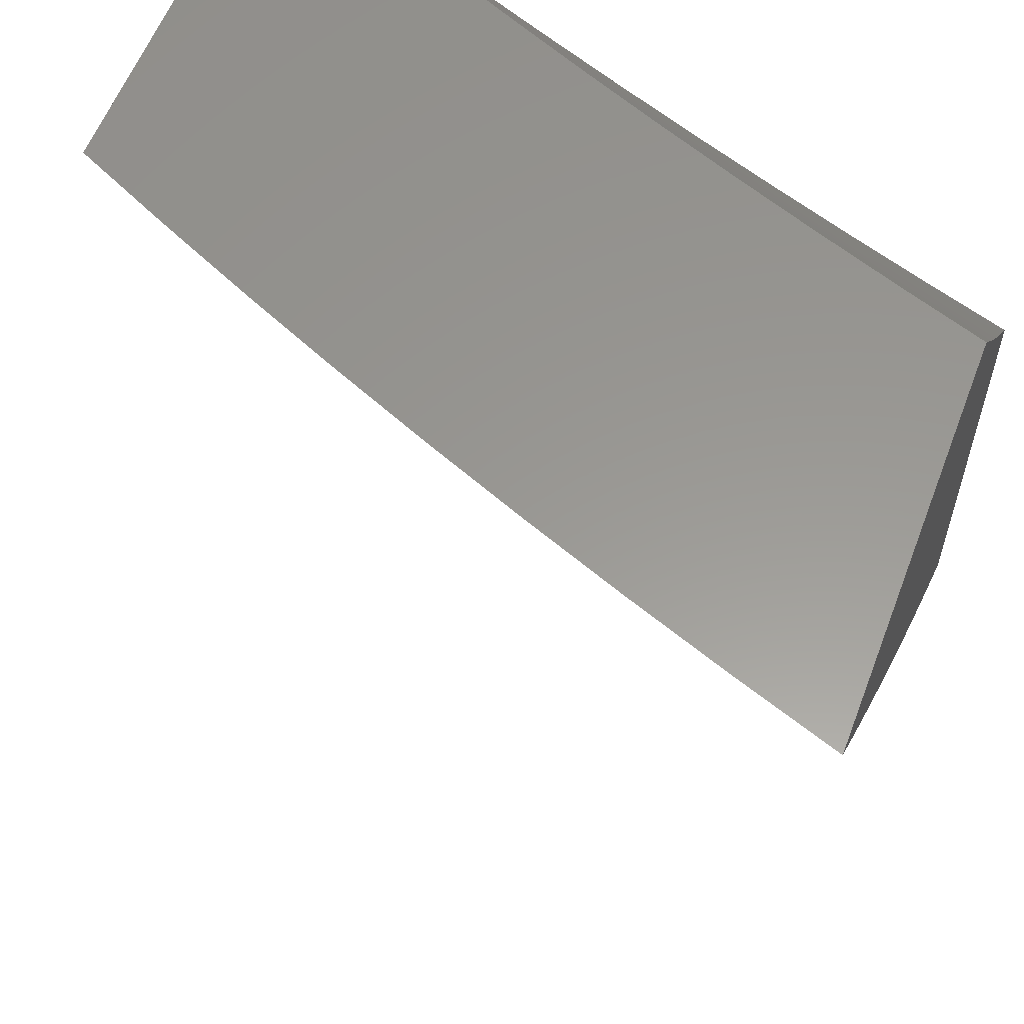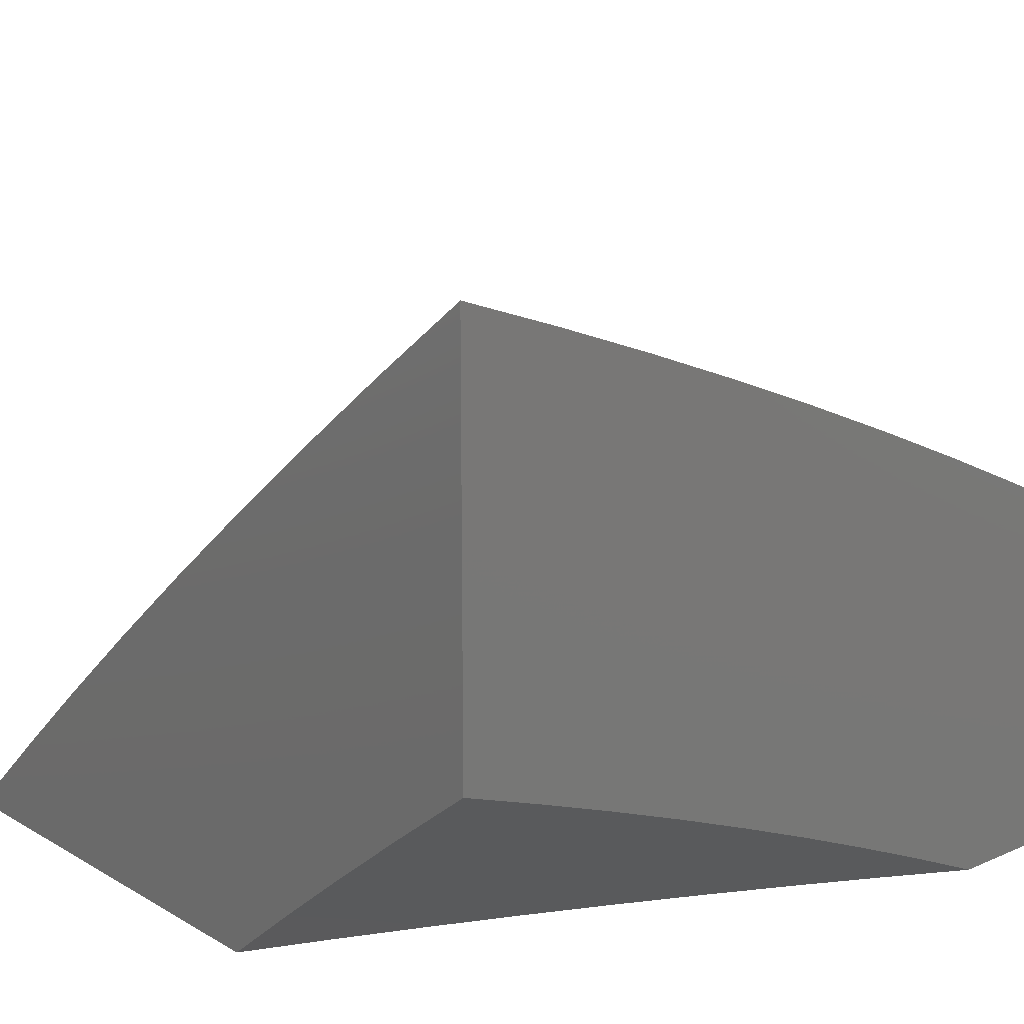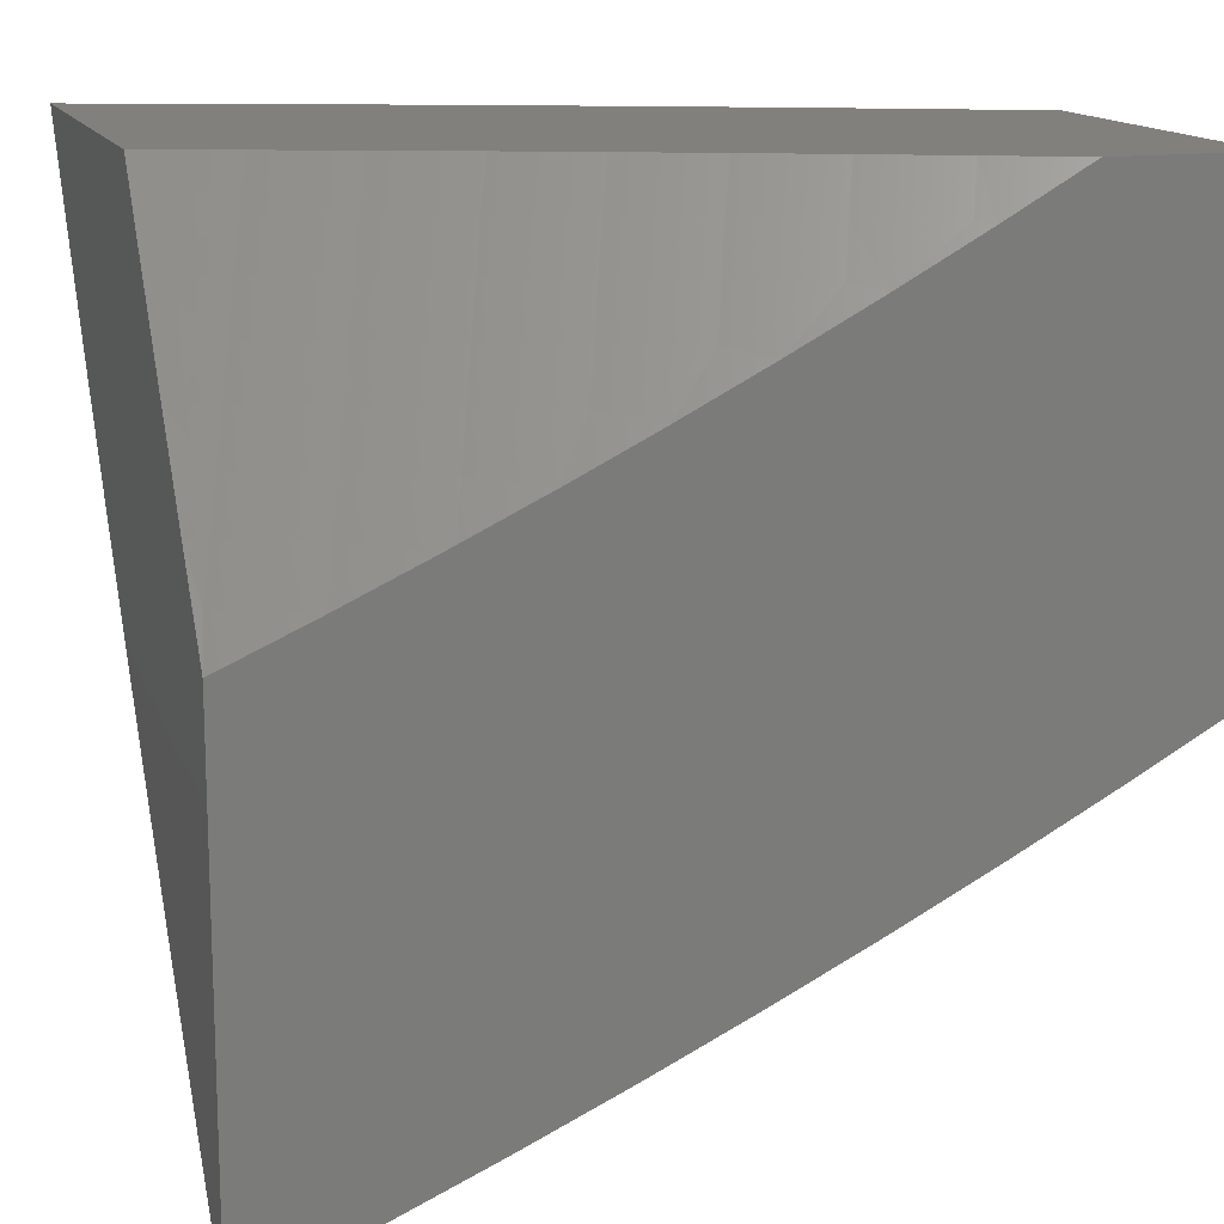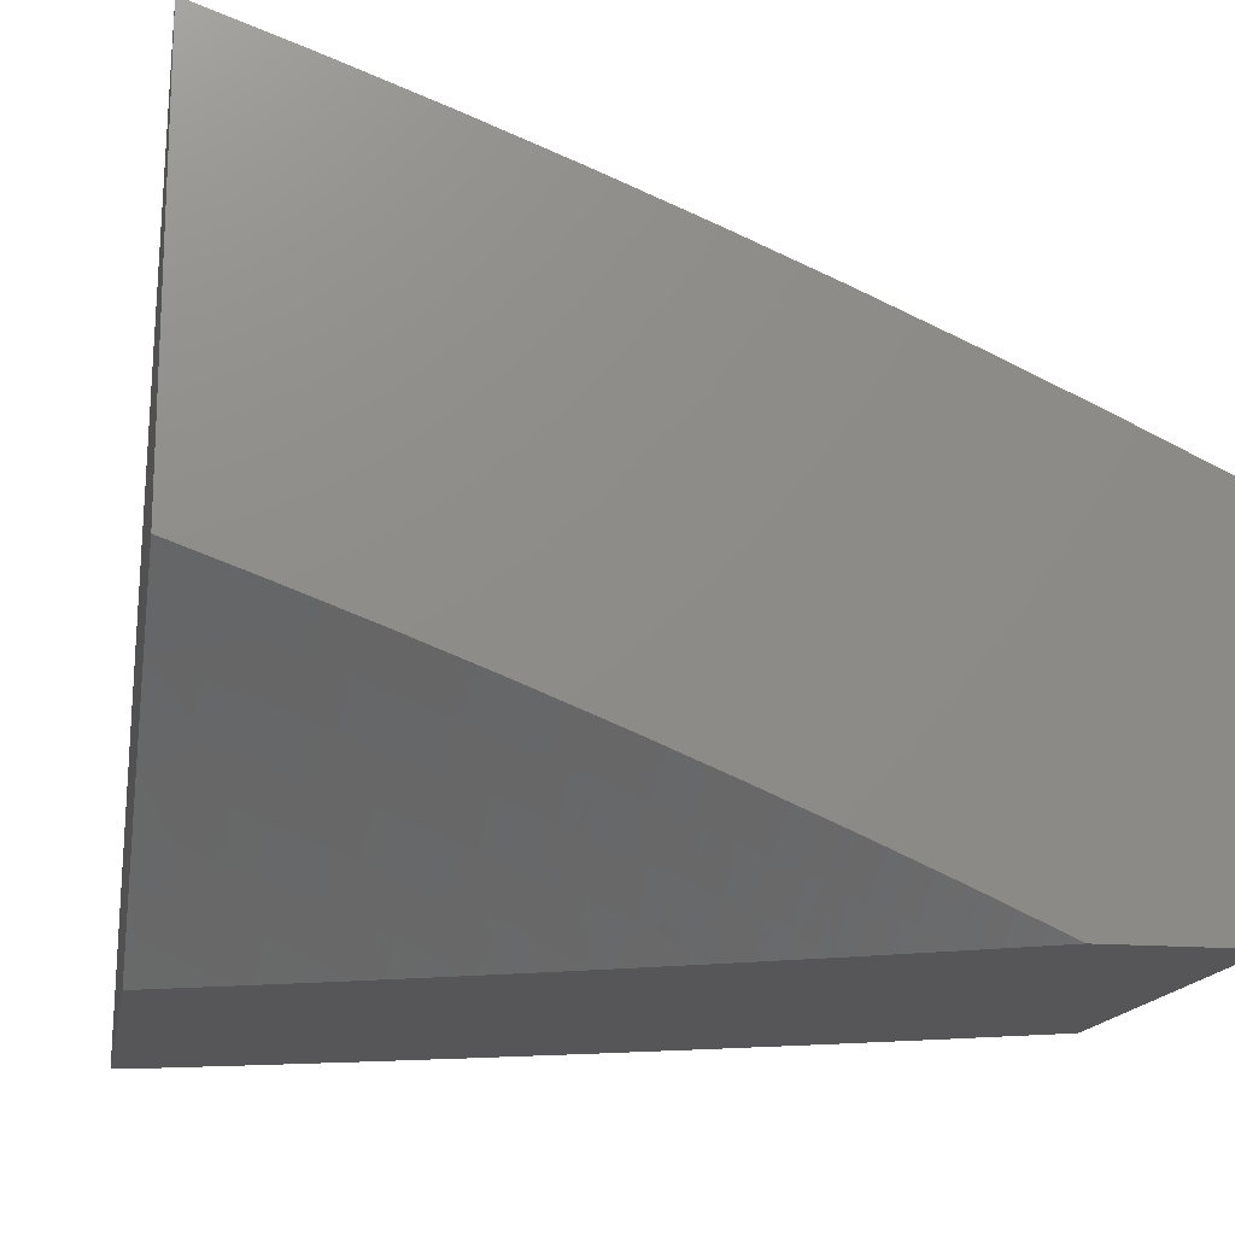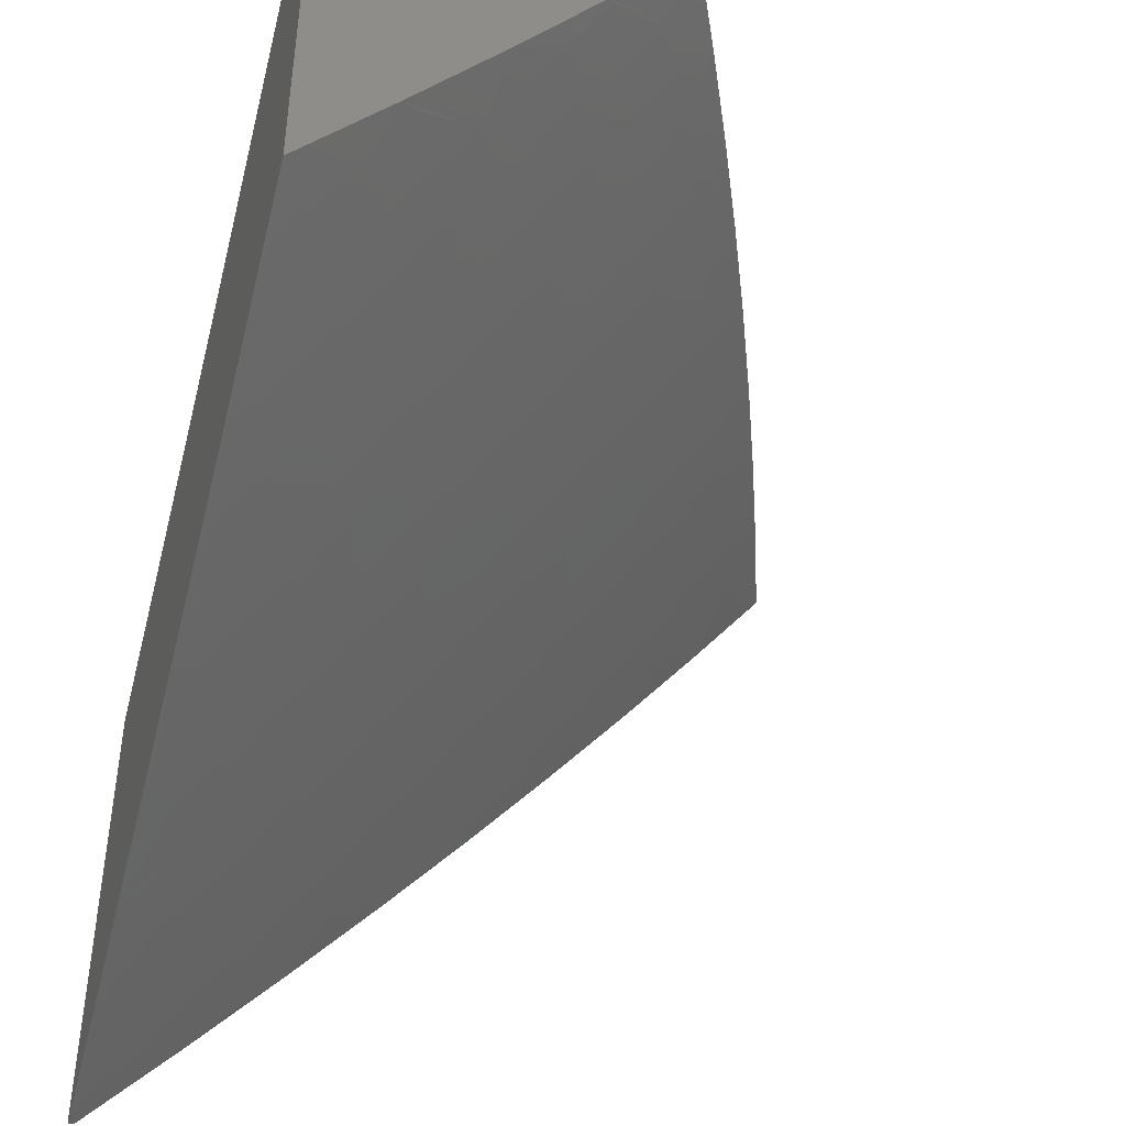
<metadata>
{"format":"stl","ext":"stl","renderer":"f3d","projection":"perspective","resolution":1024,"background":"white","views":[{"elev":58.9,"azim":-159.1,"up":"+Z"},{"elev":16.7,"azim":-41.0,"up":"+Y"},{"elev":14.3,"azim":-17.5,"up":"+Z"},{"elev":-16.0,"azim":-10.3,"up":"+Y"},{"elev":-44.1,"azim":74.2,"up":"+Z"}]}
</metadata>
<code>
# stl→obj: 247 verts, 490 faces
v 3.829 8 -7
v 3.727 8.046 -7
v 3.728 8 -7.058
v 3.711 8.012 -7.053
v 3.627 8 -7.114
v 3.608 8.056 -7.053
v 3.592 8.021 -7.106
v 3.49 8.064 -7.106
v 3.474 8.029 -7.158
v 3.372 8.07 -7.158
v 3.357 8.034 -7.21
v 3.255 8.074 -7.21
v 3.241 8.038 -7.262
v 3.139 8.077 -7.262
v 3.124 8.04 -7.314
v 3.037 8.114 -7.262
v 3.023 8.077 -7.314
v 3 8.085 -7.315
v 3.009 8.039 -7.366
v 3 8 -7.417
v 3.106 8 -7.371
v 3.625 8.09 -7
v 3.522 8.134 -7
v 3.505 8.1 -7.053
v 3.387 8.106 -7.106
v 3.27 8.111 -7.158
v 3.153 8.113 -7.21
v 3.051 8.15 -7.21
v 3 8.168 -7.211
v 3.419 8.176 -7
v 3.402 8.141 -7.053
v 3.284 8.146 -7.106
v 3.167 8.149 -7.158
v 3.065 8.187 -7.158
v 3.315 8.217 -7
v 3.299 8.182 -7.053
v 3.181 8.186 -7.106
v 3.078 8.223 -7.106
v 3 8.25 -7.106
v 3.21 8.256 -7
v 3.195 8.221 -7.053
v 3.092 8.259 -7.053
v 3.105 8.294 -7
v 3 8.331 -7
v 3.11 8.003 -7.366
v 3.212 8 -7.322
v 3.226 8.001 -7.314
v 3.317 8 -7.273
v 3.421 8 -7.221
v 3.524 8 -7.168
v 3 8.007 -8
v 3.037 8.049 -7.94
v 3.019 8 -8
v 3.105 8.023 -7.94
v 3.145 8 -7.948
v 3.124 8.072 -7.88
v 3.193 8.045 -7.88
v 3.143 8.12 -7.819
v 3.212 8.093 -7.819
v 3.161 8.168 -7.758
v 3.231 8.141 -7.758
v 3.18 8.215 -7.697
v 3.249 8.188 -7.697
v 3.198 8.262 -7.635
v 3.268 8.235 -7.635
v 3.216 8.309 -7.573
v 3.286 8.281 -7.573
v 3.234 8.355 -7.51
v 3.305 8.327 -7.51
v 3.252 8.401 -7.448
v 3.323 8.373 -7.448
v 3.269 8.447 -7.385
v 3.341 8.418 -7.385
v 3.287 8.492 -7.321
v 3.359 8.463 -7.321
v 3.304 8.536 -7.258
v 3.376 8.508 -7.258
v 3.321 8.58 -7.194
v 3.394 8.552 -7.194
v 3.338 8.624 -7.129
v 3.411 8.596 -7.129
v 3.355 8.668 -7.065
v 3.428 8.639 -7.065
v 3.38 8.707 -7
v 3.506 8.657 -7
v 3 8.118 -7.88
v 3.056 8.098 -7.88
v 3 8.227 -7.759
v 3.005 8.172 -7.819
v 3.074 8.146 -7.819
v 3 8.335 -7.636
v 3.04 8.268 -7.697
v 3.022 8.22 -7.758
v 3.092 8.194 -7.758
v 3 8.441 -7.512
v 3.004 8.388 -7.573
v 3.074 8.362 -7.573
v 3.057 8.315 -7.635
v 3.145 8.336 -7.573
v 3.128 8.289 -7.635
v 3 8.544 -7.386
v 3.037 8.481 -7.448
v 3.02 8.435 -7.51
v 3 8.647 -7.259
v 3.07 8.572 -7.321
v 3.053 8.527 -7.385
v 3.109 8.455 -7.448
v 3.092 8.409 -7.51
v 3.18 8.428 -7.448
v 3.163 8.382 -7.51
v 3 8.747 -7.13
v 3.028 8.688 -7.194
v 3.013 8.643 -7.258
v 3.086 8.617 -7.258
v 3.102 8.662 -7.194
v 3.044 8.732 -7.129
v 3.118 8.706 -7.129
v 3.059 8.776 -7.065
v 3.133 8.75 -7.065
v 3.127 8.801 -7
v 3.207 8.723 -7.065
v 3.254 8.755 -7
v 3.281 8.696 -7.065
v 3 8.845 -7
v 3.631 8.606 -7
v 3.575 8.579 -7.065
v 3.502 8.609 -7.065
v 3.484 8.566 -7.129
v 3.467 8.523 -7.194
v 3.449 8.479 -7.258
v 3.431 8.434 -7.321
v 3.413 8.39 -7.385
v 3.394 8.344 -7.448
v 3.376 8.299 -7.51
v 3.357 8.253 -7.573
v 3.338 8.207 -7.635
v 3.319 8.16 -7.697
v 3.3 8.113 -7.758
v 3.281 8.065 -7.819
v 3.261 8.017 -7.88
v 3.27 8 -7.895
v 3.648 8.548 -7.065
v 3.754 8.553 -7
v 3.722 8.517 -7.065
v 3.795 8.484 -7.065
v 3.776 8.442 -7.129
v 3.848 8.409 -7.129
v 3.828 8.366 -7.194
v 3.9 8.333 -7.194
v 3.88 8.29 -7.258
v 3.951 8.256 -7.258
v 3.931 8.213 -7.321
v 4 8.224 -7.268
v 4 8.113 -7.399
v 3.878 8.497 -7
v 3.867 8.451 -7.065
v 3.92 8.376 -7.129
v 3.972 8.299 -7.194
v 3.94 8.418 -7.065
v 4 8.441 -7
v 4 8.333 -7.135
v 3.992 8.342 -7.129
v 4 8 -7.529
v 3.959 8.092 -7.448
v 3.98 8.136 -7.385
v 3.91 8.17 -7.385
v 3.86 8.247 -7.321
v 3.839 8.203 -7.385
v 3.789 8.28 -7.321
v 3.769 8.236 -7.385
v 3.717 8.312 -7.321
v 3.698 8.268 -7.385
v 3.646 8.344 -7.321
v 3.627 8.299 -7.385
v 3.574 8.375 -7.321
v 3.555 8.33 -7.385
v 3.503 8.405 -7.321
v 3.484 8.36 -7.385
v 3.881 8 -7.595
v 3.915 8.003 -7.573
v 3.937 8.048 -7.51
v 3.889 8.126 -7.448
v 3.846 8.037 -7.573
v 3.761 8 -7.659
v 3.756 8.024 -7.635
v 3.665 8.01 -7.697
v 3.686 8.056 -7.635
v 3.617 8.088 -7.635
v 3.637 8.133 -7.573
v 3.568 8.164 -7.573
v 3.587 8.21 -7.51
v 3.517 8.24 -7.51
v 3.536 8.285 -7.448
v 3.465 8.315 -7.448
v 3.639 8 -7.721
v 3.596 8.041 -7.697
v 3.547 8.118 -7.635
v 3.497 8.194 -7.573
v 3.446 8.27 -7.51
v 3.517 8 -7.781
v 3.507 8.025 -7.758
v 3.527 8.072 -7.697
v 3.458 8.102 -7.697
v 3.478 8.148 -7.635
v 3.408 8.178 -7.635
v 3.427 8.224 -7.573
v 3.418 8.008 -7.819
v 3.394 8 -7.839
v 3.349 8.037 -7.819
v 3.11 8.242 -7.697
v 3.125 8.501 -7.385
v 3.197 8.474 -7.385
v 3.214 8.519 -7.321
v 3.142 8.546 -7.321
v 3.231 8.564 -7.258
v 3.159 8.591 -7.258
v 3.175 8.636 -7.194
v 3.191 8.68 -7.129
v 3.248 8.608 -7.194
v 3.265 8.652 -7.129
v 3.557 8.536 -7.129
v 3.63 8.505 -7.129
v 3.703 8.474 -7.129
v 3.539 8.493 -7.194
v 3.612 8.462 -7.194
v 3.684 8.431 -7.194
v 3.756 8.399 -7.194
v 3.521 8.449 -7.258
v 3.593 8.419 -7.258
v 3.665 8.387 -7.258
v 3.737 8.356 -7.258
v 3.809 8.323 -7.258
v 3.389 8.131 -7.697
v 3.369 8.084 -7.758
v 3.607 8.255 -7.448
v 3.658 8.178 -7.51
v 3.707 8.102 -7.573
v 3.438 8.055 -7.758
v 3.678 8.223 -7.448
v 3.748 8.191 -7.448
v 3.819 8.159 -7.448
v 3.728 8.147 -7.51
v 3.777 8.069 -7.573
v 3.798 8.114 -7.51
v 3.868 8.081 -7.51
v 4 8 -7
v 3 8 -8
f 1 2 3
f 3 2 4
f 3 4 5
f 5 4 6
f 5 6 7
f 7 6 8
f 7 8 9
f 9 8 10
f 9 10 11
f 11 10 12
f 11 12 13
f 13 12 14
f 13 14 15
f 15 14 16
f 15 16 17
f 17 16 18
f 17 18 19
f 19 18 20
f 19 20 21
f 2 22 4
f 4 22 6
f 22 23 6
f 6 23 24
f 6 24 8
f 8 24 25
f 8 25 10
f 10 25 26
f 10 26 12
f 12 26 27
f 12 27 14
f 14 27 28
f 14 28 16
f 16 28 29
f 16 29 18
f 23 30 24
f 24 30 31
f 24 31 25
f 25 31 32
f 25 32 26
f 26 32 33
f 26 33 27
f 27 33 34
f 27 34 28
f 28 34 29
f 30 35 31
f 31 35 36
f 31 36 32
f 32 36 37
f 32 37 33
f 33 37 38
f 33 38 34
f 34 38 39
f 34 39 29
f 35 40 36
f 36 40 41
f 36 41 37
f 37 41 42
f 37 42 38
f 38 42 39
f 40 43 41
f 41 43 42
f 43 44 42
f 42 44 39
f 19 21 45
f 45 21 46
f 45 46 15
f 15 46 47
f 15 47 13
f 13 47 48
f 13 48 11
f 11 48 49
f 11 49 9
f 9 49 50
f 9 50 7
f 7 50 5
f 46 48 47
f 19 45 17
f 17 45 15
f 51 52 53
f 53 52 54
f 53 54 55
f 55 54 56
f 55 56 57
f 57 56 58
f 57 58 59
f 59 58 60
f 59 60 61
f 61 60 62
f 61 62 63
f 63 62 64
f 63 64 65
f 65 64 66
f 65 66 67
f 67 66 68
f 67 68 69
f 69 68 70
f 69 70 71
f 71 70 72
f 71 72 73
f 73 72 74
f 73 74 75
f 75 74 76
f 75 76 77
f 77 76 78
f 77 78 79
f 79 78 80
f 79 80 81
f 81 80 82
f 81 82 83
f 83 82 84
f 83 84 85
f 51 86 52
f 52 86 87
f 52 87 56
f 56 87 58
f 88 89 86
f 86 89 90
f 86 90 87
f 87 90 58
f 91 92 88
f 88 92 93
f 88 93 89
f 89 93 94
f 89 94 90
f 90 94 60
f 90 60 58
f 95 96 91
f 91 96 97
f 91 97 98
f 98 97 99
f 98 99 100
f 100 99 66
f 100 66 64
f 101 102 95
f 95 102 103
f 95 103 96
f 96 103 97
f 104 105 101
f 101 105 106
f 101 106 102
f 102 106 107
f 102 107 108
f 108 107 109
f 108 109 110
f 110 109 70
f 110 70 68
f 111 112 104
f 104 112 113
f 104 113 114
f 114 113 112
f 114 112 115
f 115 112 116
f 115 116 117
f 117 116 118
f 117 118 119
f 119 118 120
f 119 120 121
f 121 120 122
f 121 122 123
f 123 122 84
f 123 84 82
f 124 118 111
f 111 118 116
f 111 116 112
f 124 120 118
f 125 126 85
f 85 126 127
f 85 127 83
f 83 127 128
f 83 128 81
f 81 128 129
f 81 129 79
f 79 129 130
f 79 130 77
f 77 130 131
f 77 131 75
f 75 131 132
f 75 132 73
f 73 132 133
f 73 133 71
f 71 133 134
f 71 134 69
f 69 134 135
f 69 135 67
f 67 135 136
f 67 136 65
f 65 136 137
f 65 137 63
f 63 137 138
f 63 138 61
f 61 138 139
f 61 139 59
f 59 139 140
f 59 140 57
f 57 140 141
f 57 141 55
f 126 125 142
f 142 125 143
f 142 143 144
f 144 143 145
f 144 145 146
f 146 145 147
f 146 147 148
f 148 147 149
f 148 149 150
f 150 149 151
f 150 151 152
f 152 151 153
f 152 153 154
f 143 155 145
f 145 155 156
f 145 156 147
f 147 156 157
f 147 157 149
f 149 157 158
f 149 158 151
f 151 158 153
f 156 155 159
f 159 155 160
f 159 160 161
f 153 158 161
f 161 158 162
f 161 162 159
f 159 162 157
f 159 157 156
f 163 164 154
f 154 164 165
f 154 165 152
f 152 165 166
f 152 166 167
f 167 166 168
f 167 168 169
f 169 168 170
f 169 170 171
f 171 170 172
f 171 172 173
f 173 172 174
f 173 174 175
f 175 174 176
f 175 176 177
f 177 176 178
f 177 178 131
f 131 178 132
f 179 180 163
f 163 180 181
f 163 181 164
f 164 181 182
f 164 182 166
f 166 182 168
f 180 179 183
f 183 179 184
f 183 184 185
f 185 184 186
f 185 186 187
f 187 186 188
f 187 188 189
f 189 188 190
f 189 190 191
f 191 190 192
f 191 192 193
f 193 192 194
f 193 194 178
f 178 194 132
f 184 195 186
f 186 195 196
f 186 196 188
f 188 196 197
f 188 197 190
f 190 197 198
f 190 198 192
f 192 198 199
f 192 199 194
f 194 199 133
f 194 133 132
f 195 200 196
f 196 200 201
f 196 201 202
f 202 201 203
f 202 203 204
f 204 203 205
f 204 205 206
f 206 205 135
f 206 135 134
f 201 200 207
f 207 200 208
f 207 208 209
f 209 208 141
f 209 141 139
f 139 141 140
f 56 54 52
f 93 92 210
f 210 92 100
f 210 100 64
f 91 98 92
f 92 98 100
f 99 97 110
f 110 97 108
f 102 108 103
f 103 108 97
f 107 211 212
f 212 211 213
f 212 213 74
f 74 213 76
f 211 214 213
f 213 214 215
f 213 215 76
f 76 215 78
f 107 106 211
f 211 106 105
f 211 105 214
f 214 105 114
f 214 114 216
f 216 114 115
f 216 115 217
f 217 115 117
f 217 117 218
f 218 117 119
f 218 119 121
f 214 216 215
f 215 216 219
f 215 219 78
f 78 219 80
f 216 217 219
f 219 217 220
f 219 220 80
f 80 220 82
f 217 218 220
f 220 218 123
f 220 123 82
f 218 121 123
f 107 212 109
f 109 212 72
f 109 72 70
f 72 212 74
f 66 99 68
f 68 99 110
f 93 210 94
f 94 210 62
f 94 62 60
f 62 210 64
f 104 114 105
f 128 127 221
f 221 127 126
f 221 126 222
f 222 126 142
f 222 142 223
f 223 142 144
f 223 144 146
f 129 128 224
f 224 128 221
f 224 221 225
f 225 221 222
f 225 222 226
f 226 222 223
f 226 223 227
f 227 223 146
f 227 146 148
f 177 131 130
f 130 129 228
f 228 129 224
f 228 224 229
f 229 224 225
f 229 225 230
f 230 225 226
f 230 226 231
f 231 226 227
f 231 227 232
f 232 227 148
f 232 148 150
f 206 134 199
f 199 134 133
f 135 205 136
f 136 205 233
f 136 233 137
f 137 233 234
f 137 234 138
f 138 234 209
f 138 209 139
f 229 175 228
f 228 175 177
f 228 177 130
f 175 229 173
f 173 229 230
f 173 230 171
f 171 230 231
f 171 231 169
f 169 231 232
f 169 232 167
f 167 232 150
f 167 150 152
f 178 176 193
f 193 176 235
f 193 235 191
f 191 235 236
f 191 236 189
f 189 236 237
f 189 237 187
f 187 237 185
f 235 176 174
f 206 199 198
f 206 198 204
f 204 198 197
f 204 197 202
f 202 197 196
f 233 205 203
f 234 233 238
f 238 233 203
f 238 203 201
f 209 234 207
f 207 234 238
f 207 238 201
f 235 174 239
f 239 174 172
f 239 172 240
f 240 172 170
f 240 170 241
f 241 170 168
f 241 168 182
f 235 239 236
f 236 239 242
f 236 242 237
f 237 242 243
f 237 243 185
f 185 243 183
f 242 239 240
f 242 240 244
f 244 240 241
f 244 241 245
f 245 241 182
f 245 182 181
f 243 244 183
f 183 244 245
f 183 245 180
f 180 245 181
f 244 243 242
f 162 158 157
f 164 166 165
f 43 122 44
f 44 122 120
f 44 120 124
f 122 43 84
f 84 43 40
f 84 40 85
f 85 40 35
f 85 35 125
f 125 35 30
f 125 30 143
f 143 30 23
f 143 23 155
f 155 23 22
f 155 22 2
f 155 2 160
f 160 2 1
f 160 1 246
f 18 91 20
f 20 91 88
f 20 88 86
f 91 18 95
f 95 18 29
f 95 29 39
f 95 39 101
f 101 39 44
f 101 44 104
f 104 44 111
f 111 44 124
f 51 247 86
f 86 247 20
f 51 53 247
f 246 1 163
f 163 1 3
f 163 3 5
f 163 5 179
f 179 5 50
f 179 50 184
f 184 50 49
f 184 49 195
f 195 49 48
f 195 48 200
f 200 48 46
f 200 46 208
f 208 46 21
f 208 21 141
f 141 21 20
f 141 20 55
f 55 20 247
f 55 247 53
f 163 154 246
f 246 154 153
f 246 153 161
f 161 160 246

</code>
